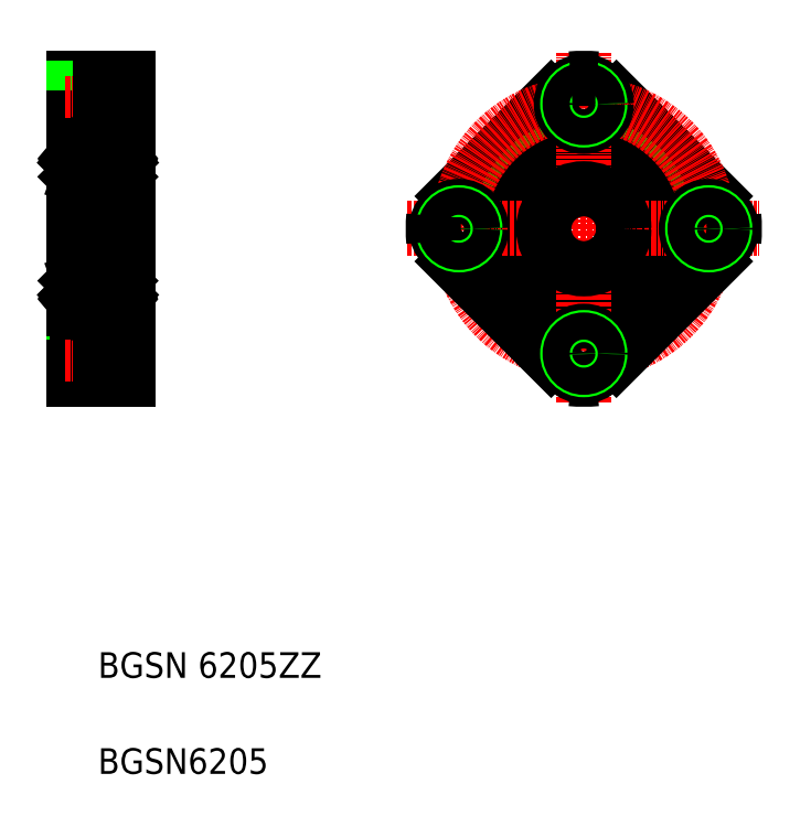
<metadata>
{"format":"dxf","ext":"dxf","renderer":"ezdxf+matplotlib","layout":"modelspace","background":"white","min_lineweight":24,"dpi":150}
</metadata>
<code>
0
SECTION
2
ENTITIES
0
LINE
8
0
10
307.2
20
305.1
30
0
11
307.2
21
211.1
31
0
0
LINE
8
0
10
290.2
20
211.1
30
0
11
290.2
21
305.1
31
0
0
TEXT
8
0
10
297.7
20
87.86
30
0
40
8
1
BGSN6205
0
TEXT
8
0
10
297.7
20
117.9
30
0
40
8
1
BGSN 6205ZZ
0
LINE
8
0
10
298.6
20
223.4
30
0
11
290.2
21
223.4
31
0
0
LINE
8
0
10
298.6
20
224.1
30
0
11
290.2
21
224.1
31
0
0
LINE
8
0
10
298.6
20
214.1
30
0
11
290.2
21
214.1
31
0
0
LINE
8
0
10
298.6
20
214.9
30
0
11
290.2
21
214.9
31
0
0
LINE
8
0
10
307.2
20
211.1
30
0
11
290.2
21
211.1
31
0
0
LINE
8
CENTER
10
311.2
20
219.1
30
0
11
287.2
21
219.1
31
0
0
LINE
8
CENTER
10
283.3
20
258.1
30
0
11
314.1
21
258.1
31
0
0
LINE
8
0
10
298.6
20
212.1
30
0
11
298.6
21
226.1
31
0
0
LINE
8
0
10
307.2
20
212.1
30
0
11
298.6
21
212.1
31
0
0
LINE
8
0
10
307.2
20
226.1
30
0
11
298.6
21
226.1
31
0
0
LINE
8
0
10
305.2
20
235.6
30
0
11
307.2
21
235.6
31
0
0
LINE
8
0
10
307.2
20
305.1
30
0
11
290.2
21
305.1
31
0
0
LINE
8
0
10
298.6
20
301.4
30
0
11
290.2
21
301.4
31
0
0
LINE
8
0
10
298.6
20
302.1
30
0
11
290.2
21
302.1
31
0
0
LINE
8
0
10
298.6
20
292.1
30
0
11
290.2
21
292.1
31
0
0
LINE
8
0
10
298.6
20
292.9
30
0
11
290.2
21
292.9
31
0
0
LINE
8
CENTER
10
311.2
20
297.1
30
0
11
287.2
21
297.1
31
0
0
LINE
8
0
10
298.6
20
304.1
30
0
11
298.6
21
290.1
31
0
0
LINE
8
0
10
307.2
20
290.1
30
0
11
298.6
21
290.1
31
0
0
LINE
8
0
10
305.2
20
280.6
30
0
11
307.2
21
280.6
31
0
0
LINE
8
0
10
307.2
20
304.1
30
0
11
298.6
21
304.1
31
0
0
LINE
8
0
10
298.7
20
305.1
30
0
11
298.7
21
305.1
31
0
0
LINE
8
0
10
303
20
305.1
30
0
11
303
21
305.1
31
0
0
POLYLINE
8
0
66
     1
10
0
20
0
30
0
0
VERTEX
8
0
10
496.2
20
262.2
30
0
0
VERTEX
8
0
10
453.5
20
305
30
0
0
SEQEND
8
0
0
POLYLINE
8
0
66
     1
10
0
20
0
30
0
0
VERTEX
8
0
10
445.3
20
305
30
0
0
VERTEX
8
0
10
402.5
20
262.2
30
0
0
SEQEND
8
0
0
CIRCLE
8
0
10
449.4
20
258.1
30
0
40
26
0
CIRCLE
8
0
10
449.4
20
258.1
30
0
40
22.5
0
CIRCLE
8
CENTER
10
449.4
20
258.1
30
0
40
39
0
LINE
8
CENTER
10
449.4
20
313.2
30
0
11
449.4
21
203.1
31
0
0
POLYLINE
8
0
66
     1
10
0
20
0
30
0
0
VERTEX
8
0
10
453.5
20
211.3
30
0
0
VERTEX
8
0
10
496.2
20
254.1
30
0
0
SEQEND
8
0
0
LINE
8
CENTER
10
394.3
20
258.1
30
0
11
504.4
21
258.1
31
0
0
POLYLINE
8
0
66
     1
10
0
20
0
30
0
0
VERTEX
8
0
10
402.5
20
254.1
30
0
0
VERTEX
8
0
10
445.3
20
211.3
30
0
0
SEQEND
8
0
0
CIRCLE
8
0
10
449.4
20
219.1
30
0
40
7
0
ARC
8
0
10
449.4
20
258.1
30
0
40
47
50
265
51
275
0
CIRCLE
8
0
10
410.4
20
258.1
30
0
40
7
0
CIRCLE
8
0
10
410.4
20
258.1
30
0
40
5
0
CIRCLE
8
0
10
410.4
20
258.1
30
0
40
4.25
0
ARC
8
0
10
449.4
20
258.1
30
0
40
47
50
175
51
185
0
CIRCLE
8
0
10
449.4
20
219.1
30
0
40
5
0
CIRCLE
8
0
10
449.4
20
219.1
30
0
40
4.25
0
CIRCLE
8
0
10
449.4
20
258.1
30
0
40
12.5
0
ARC
8
0
10
449.4
20
258.1
30
0
40
47
50
355
51
4.992
0
CIRCLE
8
0
10
488.4
20
258.1
30
0
40
7
0
CIRCLE
8
0
10
488.4
20
258.1
30
0
40
5
0
CIRCLE
8
0
10
488.4
20
258.1
30
0
40
4.25
0
CIRCLE
8
0
10
449.4
20
297.1
30
0
40
7
0
CIRCLE
8
0
10
449.4
20
297.1
30
0
40
5
0
CIRCLE
8
0
10
449.4
20
297.1
30
0
40
4.25
0
ARC
8
0
10
449.4
20
258.1
30
0
40
47
50
85.01
51
94.99
0
LINE
8
0
10
291.2
20
232.1
30
0
11
304.2
21
232.1
31
0
0
LINE
8
0
10
303
20
236.2
30
0
11
300.8
21
236.2
31
0
0
LINE
8
0
10
302.9
20
241.1
30
0
11
300.8
21
241.1
31
0
0
LINE
8
0
10
291.2
20
270.6
30
0
11
304.2
21
270.6
31
0
0
LINE
8
0
10
291.2
20
284.1
30
0
11
304.2
21
284.1
31
0
0
LINE
8
0
10
291.2
20
245.6
30
0
11
304.2
21
245.6
31
0
0
LINE
8
0
10
302.9
20
275.2
30
0
11
300.8
21
275.2
31
0
0
LINE
8
0
10
303
20
280.1
30
0
11
300.8
21
280.1
31
0
0
LINE
8
0
10
290.2
20
283.1
30
0
11
290.2
21
233.1
31
0
0
ARC
8
0
10
290.4
20
234.9
30
0
40
0.2
50
90
51
180
0
ARC
8
0
10
290.4
20
242.1
30
0
40
0.2
50
180
51
270
0
CIRCLE
8
0
10
297.7
20
238.6
30
0
40
3.969
0
LINE
8
0
10
291
20
235.1
30
0
11
291.3
21
234.8
31
0
0
ARC
8
0
10
291.6
20
235.1
30
0
40
0.46
50
220.1
51
355
0
ARC
8
0
10
291.6
20
235.1
30
0
40
0.16
50
220
51
357.6
0
LINE
8
0
10
294.8
20
232.1
30
0
11
294.8
21
232.1
31
0
0
LINE
8
0
10
297.7
20
232.1
30
0
11
297.7
21
232.1
31
0
0
LINE
8
0
10
290.7
20
237.5
30
0
11
290.7
21
241.3
31
0
0
LINE
8
0
10
291
20
237.6
30
0
11
291
21
241.3
31
0
0
LINE
8
0
10
292.4
20
236.2
30
0
11
294.6
21
236.2
31
0
0
LINE
8
0
10
291.8
20
236.4
30
0
11
290.7
21
237.5
31
0
0
LINE
8
0
10
292.1
20
236.5
30
0
11
291
21
237.6
31
0
0
ARC
8
0
10
291.2
20
235.3
30
0
40
0.3
50
130
51
220.1
0
LINE
8
0
10
290.4
20
235.1
30
0
11
291
21
235.1
31
0
0
LINE
8
0
10
291.2
20
235.3
30
0
11
291.5
21
235
31
0
0
LINE
8
0
10
291.2
20
235.7
30
0
11
291
21
235.5
31
0
0
LINE
8
0
10
291.4
20
235.5
30
0
11
291.2
21
235.3
31
0
0
LINE
8
0
10
291.2
20
235.7
30
0
11
291.4
21
235.5
31
0
0
ARC
8
0
10
292.4
20
236
30
0
40
0.2
50
90
51
175
0
LINE
8
0
10
291.8
20
235.1
30
0
11
291.8
21
236.4
31
0
0
LINE
8
0
10
292.1
20
235.7
30
0
11
292.1
21
236.5
31
0
0
LINE
8
0
10
292.1
20
235
30
0
11
292.2
21
236
31
0
0
LINE
8
0
10
292.5
20
241.1
30
0
11
294.6
21
241.1
31
0
0
LINE
8
0
10
291
20
241.6
30
0
11
291.7
21
241.6
31
0
0
ARC
8
0
10
291.7
20
241.8
30
0
40
0.5996
50
87.17
51
135
0
LINE
8
0
10
291.7
20
241.3
30
0
11
291
21
241.3
31
0
0
ARC
8
0
10
291
20
241.3
30
0
40
0.3
50
90
51
180
0
LINE
8
0
10
290.9
20
241.9
30
0
11
291.3
21
242.3
31
0
0
LINE
8
0
10
290.4
20
241.9
30
0
11
290.9
21
241.9
31
0
0
ARC
8
0
10
292.5
20
241.3
30
0
40
0.2
50
200
51
270
0
LINE
8
0
10
292
20
242.3
30
0
11
292.4
21
241.2
31
0
0
ARC
8
0
10
291.7
20
242.1
30
0
40
0.3002
50
19.97
51
94.51
0
LINE
8
0
10
291.7
20
241.6
30
0
11
291.7
21
241.3
31
0
0
CIRCLE
8
0
10
297.7
20
277.6
30
0
40
3.969
0
LINE
8
0
10
290.7
20
278.8
30
0
11
290.7
21
275
31
0
0
LINE
8
0
10
291
20
278.7
30
0
11
291
21
275
31
0
0
ARC
8
0
10
290.4
20
274.2
30
0
40
0.2
50
90
51
180
0
LINE
8
0
10
292.5
20
275.2
30
0
11
294.6
21
275.2
31
0
0
ARC
8
0
10
291.7
20
274.4
30
0
40
0.5996
50
225
51
272.8
0
ARC
8
0
10
291.7
20
274.1
30
0
40
0.3002
50
265.5
51
340
0
LINE
8
0
10
291.7
20
275
30
0
11
291
21
275
31
0
0
LINE
8
0
10
291
20
274.7
30
0
11
291.7
21
274.7
31
0
0
LINE
8
0
10
290.9
20
274.4
30
0
11
291.3
21
274
31
0
0
ARC
8
0
10
291
20
275
30
0
40
0.3
50
180
51
270
0
LINE
8
0
10
290.4
20
274.4
30
0
11
290.9
21
274.4
31
0
0
LINE
8
0
10
291.7
20
274.7
30
0
11
291.7
21
275
31
0
0
LINE
8
0
10
292
20
274
30
0
11
292.4
21
275.1
31
0
0
ARC
8
0
10
292.5
20
275
30
0
40
0.2
50
90
51
160
0
ARC
8
0
10
290.4
20
281.4
30
0
40
0.2
50
180
51
270
0
LINE
8
0
10
292.1
20
280.6
30
0
11
292.1
21
279.8
31
0
0
LINE
8
0
10
291.8
20
281.2
30
0
11
291.8
21
279.9
31
0
0
LINE
8
0
10
291.8
20
279.9
30
0
11
290.7
21
278.8
31
0
0
LINE
8
0
10
292.1
20
279.8
30
0
11
291
21
278.7
31
0
0
LINE
8
0
10
292.4
20
280.1
30
0
11
294.6
21
280.1
31
0
0
ARC
8
0
10
291.6
20
281.2
30
0
40
0.16
50
2.375
51
140
0
ARC
8
0
10
291.6
20
281.2
30
0
40
0.46
50
4.987
51
139.9
0
ARC
8
0
10
291.2
20
281
30
0
40
0.3
50
139.9
51
230
0
LINE
8
0
10
291
20
281.2
30
0
11
291.3
21
281.5
31
0
0
LINE
8
0
10
290.4
20
281.2
30
0
11
291
21
281.2
31
0
0
LINE
8
0
10
291.2
20
280.6
30
0
11
291.4
21
280.8
31
0
0
LINE
8
0
10
291.4
20
280.8
30
0
11
291.2
21
281
31
0
0
LINE
8
0
10
291.2
20
280.6
30
0
11
291
21
280.8
31
0
0
LINE
8
0
10
291.2
20
281
30
0
11
291.5
21
281.3
31
0
0
LINE
8
0
10
292.1
20
281.3
30
0
11
292.2
21
280.3
31
0
0
ARC
8
0
10
292.4
20
280.3
30
0
40
0.2
50
185
51
270
0
LINE
8
0
10
305.2
20
283.1
30
0
11
305.2
21
233.1
31
0
0
ARC
8
0
10
303.8
20
235.1
30
0
40
0.16
50
182.4
51
320
0
ARC
8
0
10
303.8
20
235.1
30
0
40
0.46
50
185
51
319.9
0
LINE
8
0
10
304.4
20
235.1
30
0
11
304.1
21
234.8
31
0
0
LINE
8
0
10
304.4
20
237.6
30
0
11
304.4
21
241.3
31
0
0
LINE
8
0
10
304.7
20
237.5
30
0
11
304.7
21
241.3
31
0
0
LINE
8
0
10
305
20
235.1
30
0
11
304.4
21
235.1
31
0
0
LINE
8
0
10
303.3
20
236.5
30
0
11
304.4
21
237.6
31
0
0
LINE
8
0
10
303.6
20
236.4
30
0
11
304.7
21
237.5
31
0
0
ARC
8
0
10
303
20
236
30
0
40
0.2
50
4.987
51
90
0
LINE
8
0
10
303.3
20
235.7
30
0
11
303.3
21
236.5
31
0
0
LINE
8
0
10
303.6
20
235.1
30
0
11
303.6
21
236.4
31
0
0
LINE
8
0
10
304.2
20
235.7
30
0
11
304
21
235.5
31
0
0
LINE
8
0
10
304
20
235.5
30
0
11
304.2
21
235.3
31
0
0
LINE
8
0
10
304.2
20
235.7
30
0
11
304.4
21
235.5
31
0
0
LINE
8
0
10
304.2
20
235.3
30
0
11
303.9
21
235
31
0
0
LINE
8
0
10
303.3
20
235
30
0
11
303.2
21
236
31
0
0
ARC
8
0
10
304.2
20
235.3
30
0
40
0.3
50
319.9
51
50
0
ARC
8
0
10
305
20
234.9
30
0
40
0.2
50
0
51
90
0
LINE
8
0
10
305
20
241.9
30
0
11
304.5
21
241.9
31
0
0
ARC
8
0
10
304.4
20
241.3
30
0
40
0.3
50
0
51
90
0
LINE
8
0
10
303.4
20
242.3
30
0
11
303
21
241.2
31
0
0
ARC
8
0
10
302.9
20
241.3
30
0
40
0.2
50
270
51
340
0
LINE
8
0
10
303.8
20
241.3
30
0
11
304.4
21
241.3
31
0
0
LINE
8
0
10
303.8
20
241.6
30
0
11
303.8
21
241.3
31
0
0
ARC
8
0
10
303.7
20
241.8
30
0
40
0.5996
50
45
51
92.83
0
ARC
8
0
10
303.7
20
242.1
30
0
40
0.3002
50
85.49
51
160
0
LINE
8
0
10
304.4
20
241.6
30
0
11
303.8
21
241.6
31
0
0
LINE
8
0
10
304.5
20
241.9
30
0
11
304.1
21
242.3
31
0
0
ARC
8
0
10
305
20
242.1
30
0
40
0.2
50
270
51
0
0
LINE
8
0
10
304.7
20
278.8
30
0
11
304.7
21
275
31
0
0
LINE
8
0
10
304.4
20
278.7
30
0
11
304.4
21
275
31
0
0
ARC
8
0
10
304.4
20
275
30
0
40
0.3
50
270
51
0
0
LINE
8
0
10
305
20
274.4
30
0
11
304.5
21
274.4
31
0
0
ARC
8
0
10
303.7
20
274.1
30
0
40
0.3002
50
200
51
274.5
0
ARC
8
0
10
303.7
20
274.4
30
0
40
0.5996
50
267.2
51
315
0
LINE
8
0
10
303.4
20
274
30
0
11
303
21
275.1
31
0
0
ARC
8
0
10
302.9
20
275
30
0
40
0.2
50
19.97
51
90
0
LINE
8
0
10
304.5
20
274.4
30
0
11
304.1
21
274
31
0
0
LINE
8
0
10
304.4
20
274.7
30
0
11
303.8
21
274.7
31
0
0
LINE
8
0
10
303.8
20
274.7
30
0
11
303.8
21
275
31
0
0
LINE
8
0
10
303.8
20
275
30
0
11
304.4
21
275
31
0
0
ARC
8
0
10
305
20
274.2
30
0
40
0.2
50
0
51
90
0
LINE
8
0
10
303.6
20
281.2
30
0
11
303.6
21
279.9
31
0
0
LINE
8
0
10
303.3
20
280.6
30
0
11
303.3
21
279.8
31
0
0
LINE
8
0
10
303.6
20
279.9
30
0
11
304.7
21
278.8
31
0
0
LINE
8
0
10
303.3
20
279.8
30
0
11
304.4
21
278.7
31
0
0
LINE
8
0
10
305
20
281.2
30
0
11
304.4
21
281.2
31
0
0
ARC
8
0
10
303
20
280.3
30
0
40
0.2
50
270
51
355
0
LINE
8
0
10
304.4
20
281.2
30
0
11
304.1
21
281.5
31
0
0
ARC
8
0
10
304.2
20
281
30
0
40
0.3
50
310
51
40.09
0
LINE
8
0
10
303.3
20
281.3
30
0
11
303.2
21
280.3
31
0
0
ARC
8
0
10
303.8
20
281.2
30
0
40
0.46
50
40.09
51
175
0
ARC
8
0
10
303.8
20
281.2
30
0
40
0.16
50
40.01
51
177.6
0
LINE
8
0
10
304.2
20
281
30
0
11
303.9
21
281.3
31
0
0
LINE
8
0
10
304.2
20
280.6
30
0
11
304.4
21
280.8
31
0
0
LINE
8
0
10
304
20
280.8
30
0
11
304.2
21
281
31
0
0
LINE
8
0
10
304.2
20
280.6
30
0
11
304
21
280.8
31
0
0
ARC
8
0
10
305
20
281.4
30
0
40
0.2
50
270
51
0
0
ARC
8
0
10
291.2
20
283.1
30
0
40
1
50
90
51
180
0
ARC
8
0
10
304.2
20
283.1
30
0
40
1
50
0
51
90
0
ARC
8
0
10
304.2
20
271.6
30
0
40
1
50
270
51
0
0
ARC
8
0
10
291.2
20
271.6
30
0
40
1
50
180
51
270
0
ARC
8
0
10
291.2
20
233.1
30
0
40
1
50
180
51
270
0
ARC
8
0
10
304.2
20
233.1
30
0
40
1
50
270
51
0
0
ARC
8
0
10
304.2
20
244.6
30
0
40
1
50
0
51
90
0
ARC
8
0
10
291.2
20
244.6
30
0
40
1
50
90
51
180
0
ENDSEC
0
EOF

</code>
